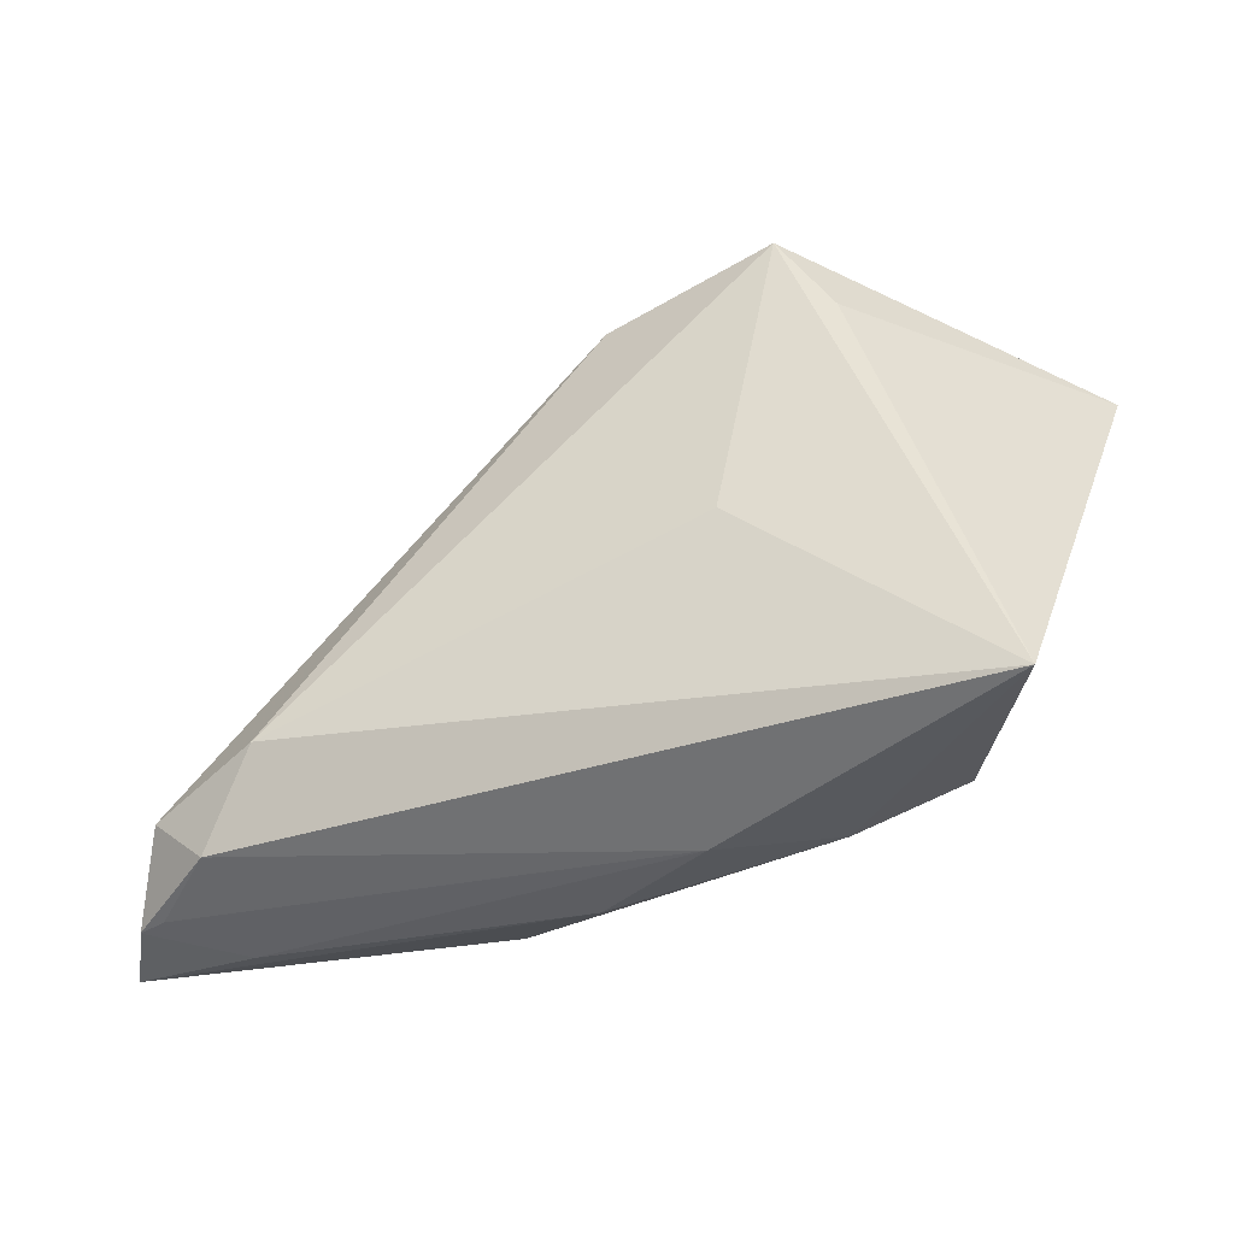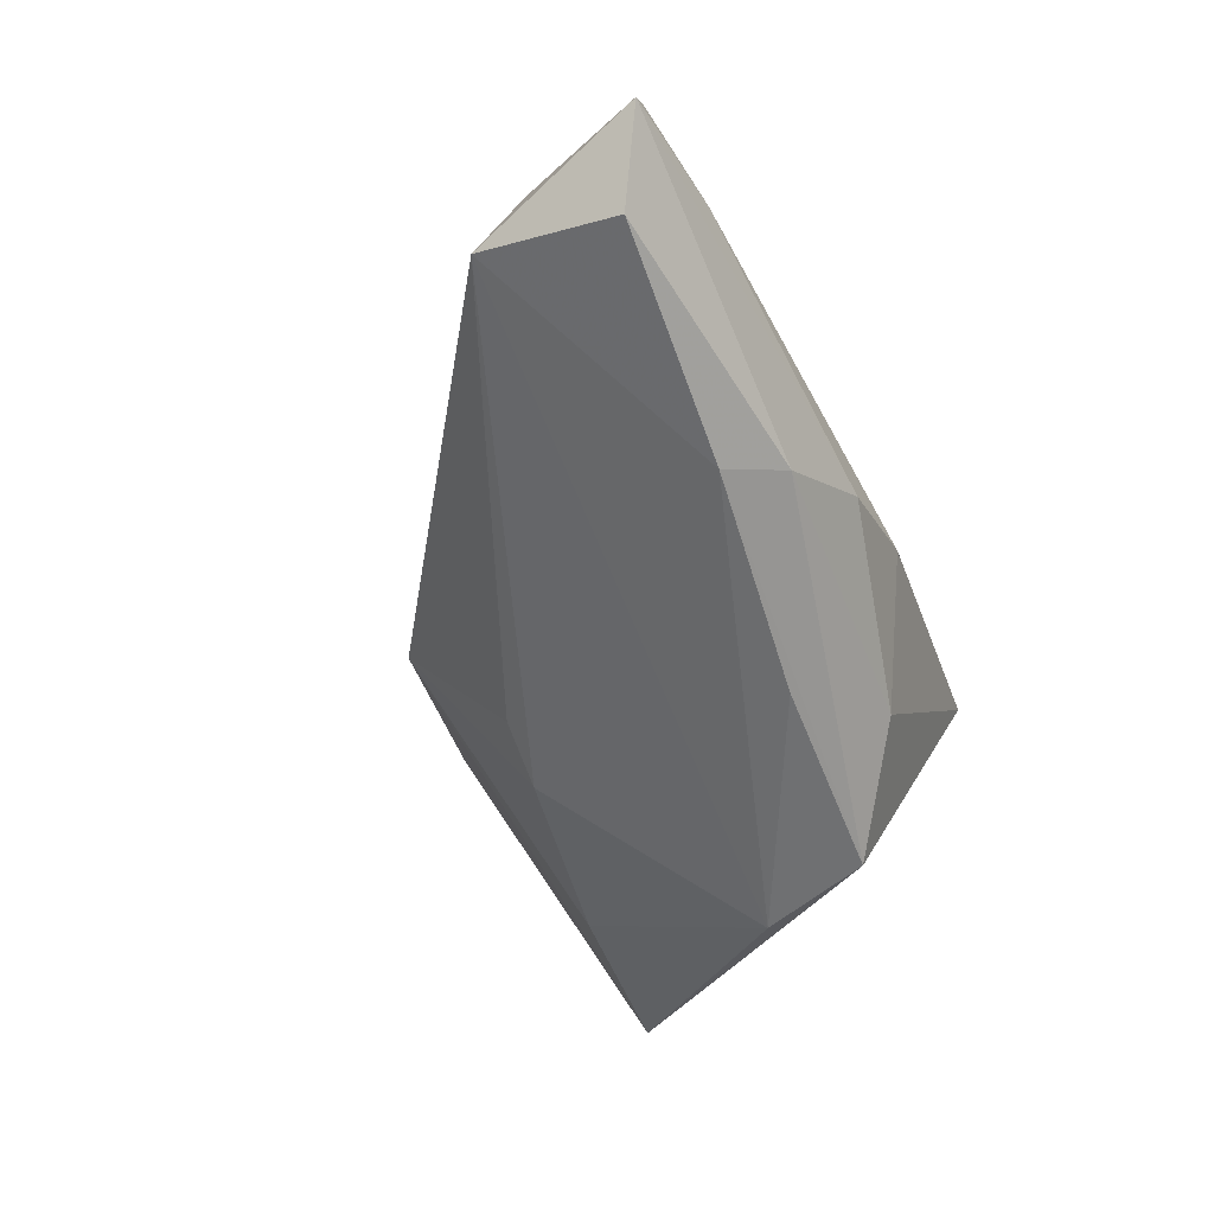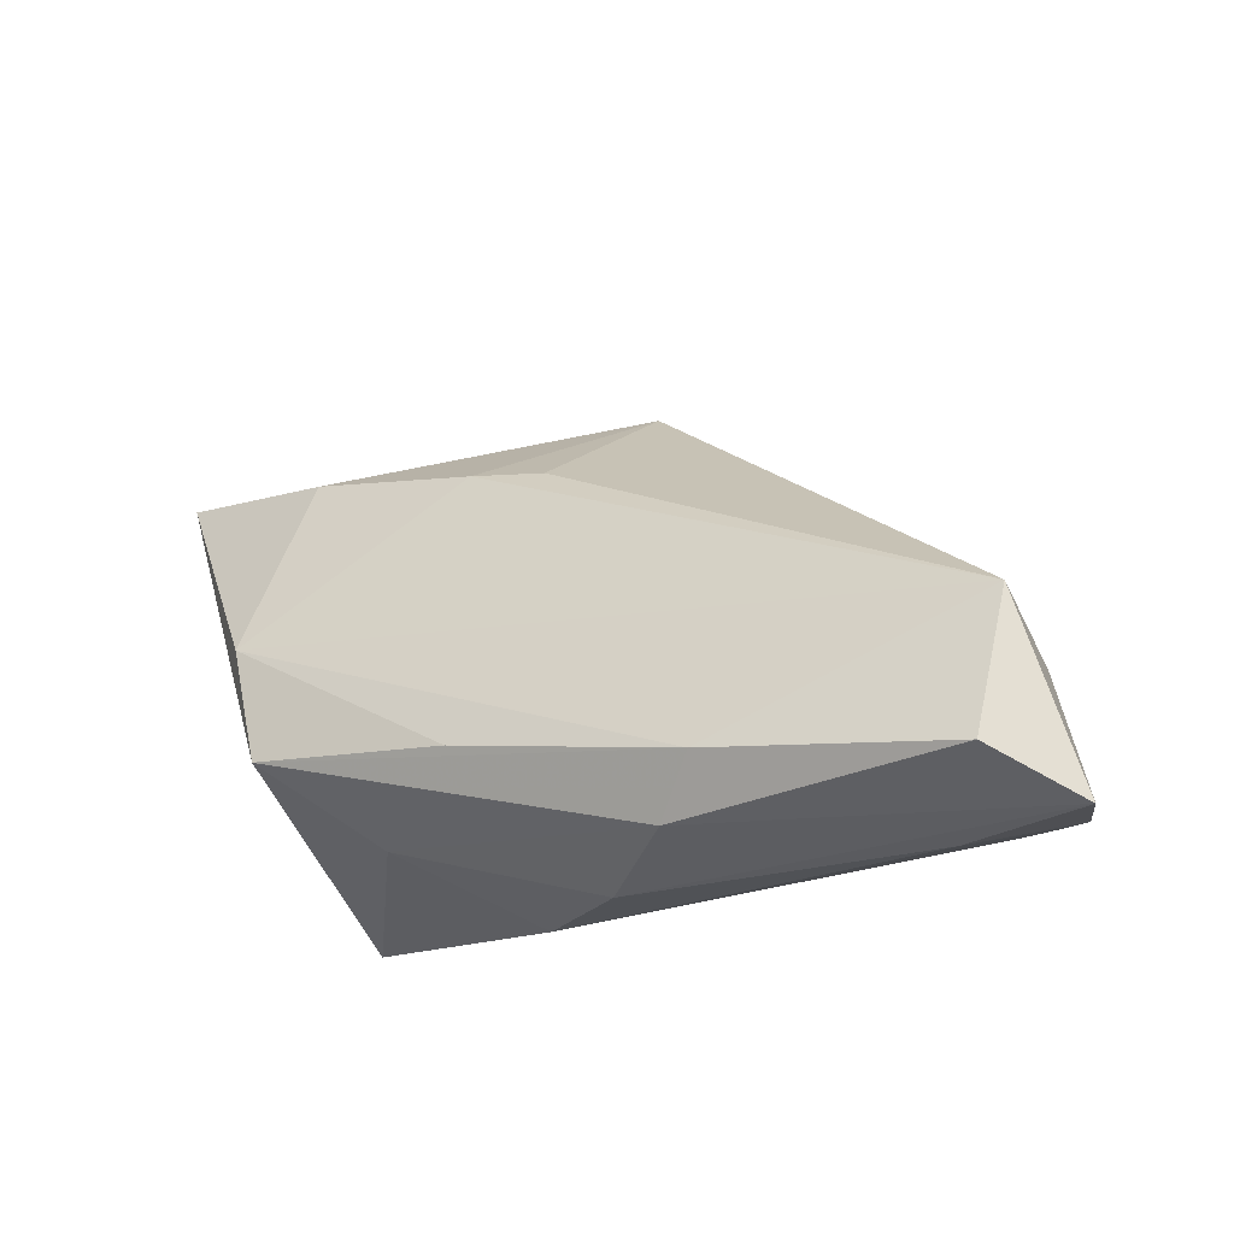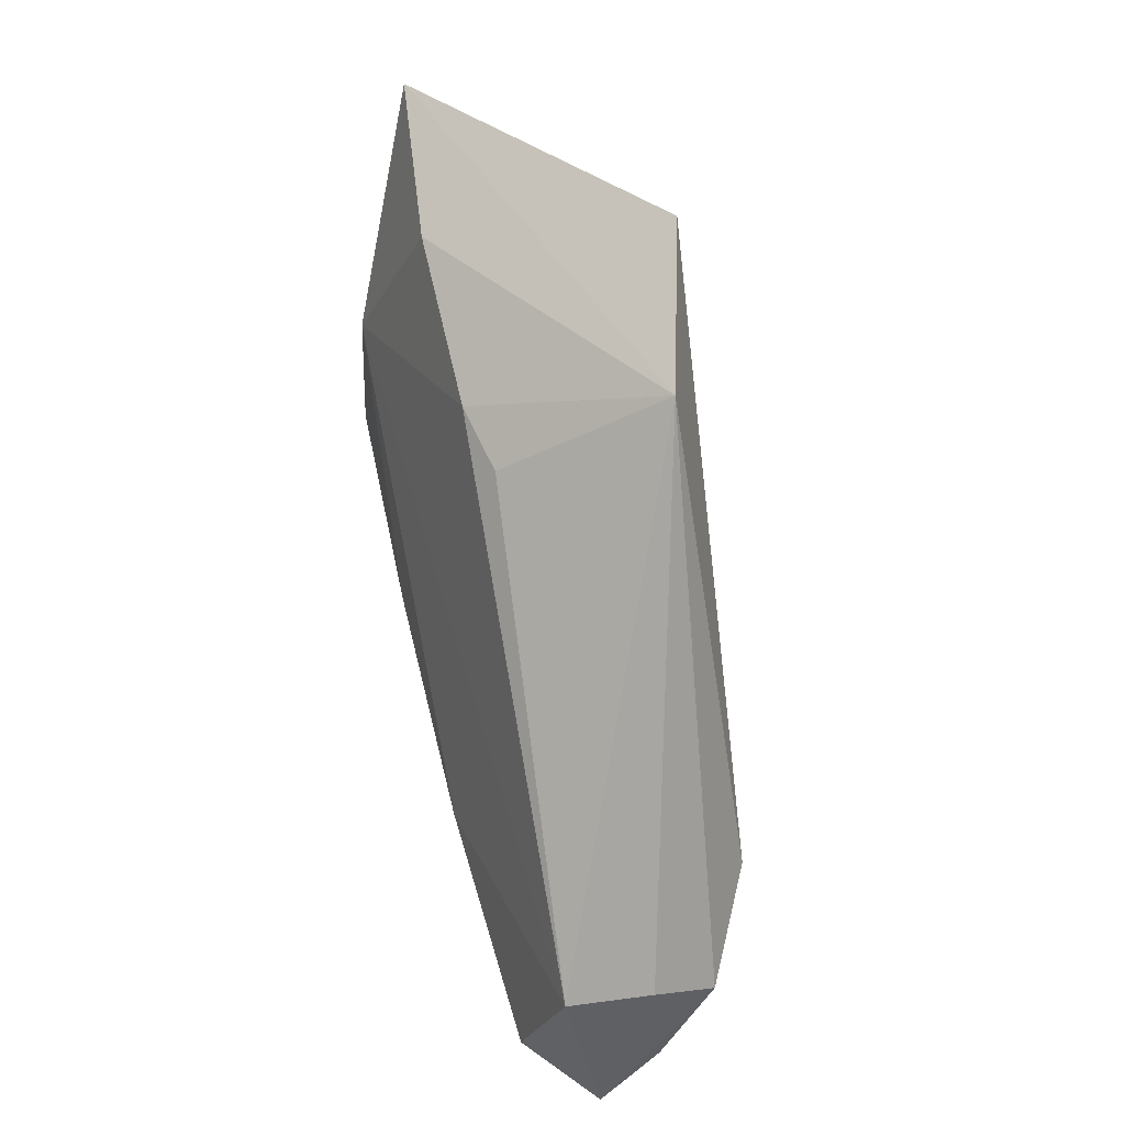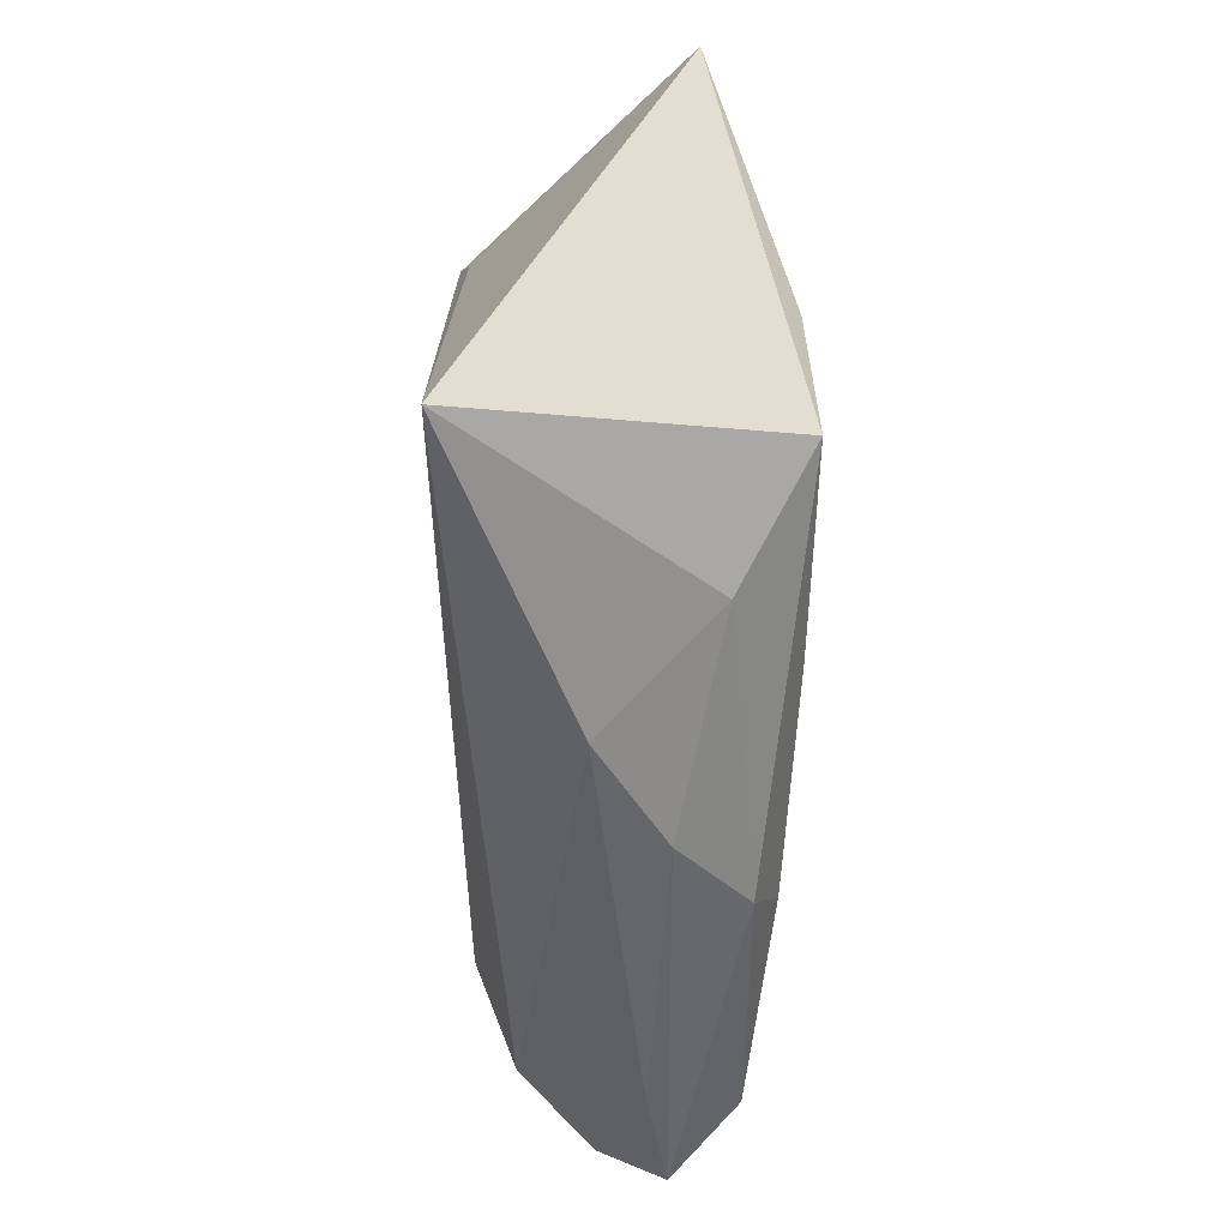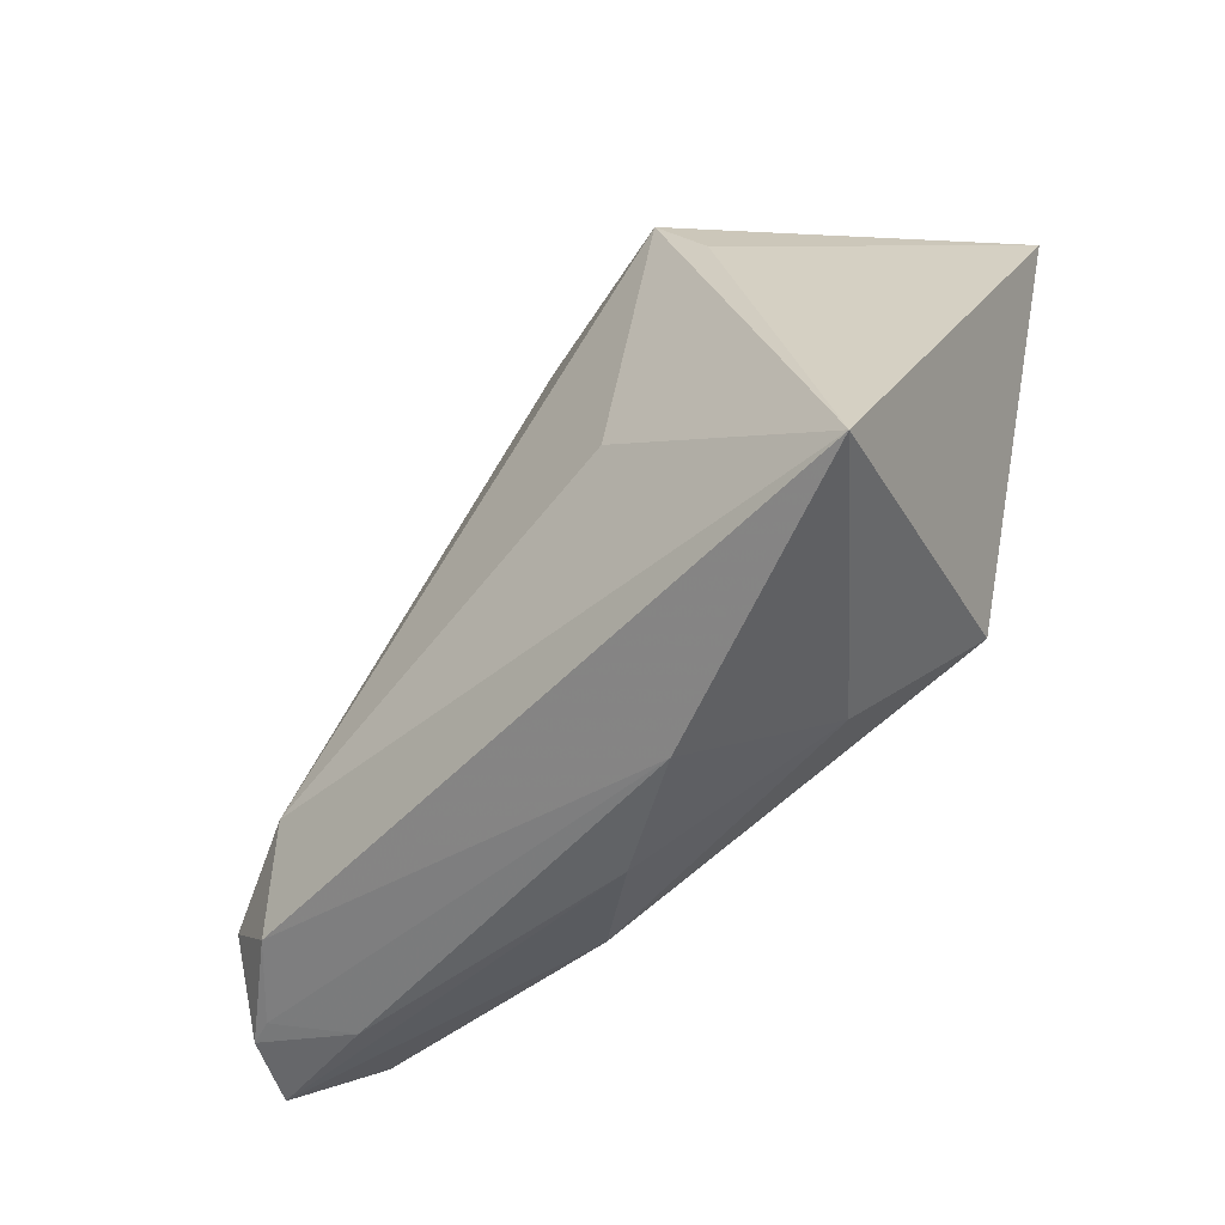
<metadata>
{"format":"obj","ext":"obj","renderer":"f3d","projection":"perspective","resolution":1024,"background":"white","views":[{"elev":-37.2,"azim":16.5,"up":"+Y"},{"elev":-57.9,"azim":-62.8,"up":"+Z"},{"elev":-21.0,"azim":-147.0,"up":"+Y"},{"elev":63.2,"azim":-102.3,"up":"+Y"},{"elev":-51.9,"azim":88.5,"up":"+Y"},{"elev":-50.8,"azim":42.7,"up":"+Y"}]}
</metadata>
<code>
v -0.05254 -0.003378 -0.0112
v -0.05472 -0.02332 -0.0005409
v 0.004371 -0.02509 0.001375
v 0.02817 0.02573 -0.009961
v 0.04789 0.02792 -0.008175
v -0.02395 -0.01584 -0.01831
v 0.02736 -0.008656 -0.01922
v -0.04457 -0.02122 0.007933
v 0.03769 -0.02072 0.01601
v 0.03183 0.004851 -0.01778
v -0.05079 -0.01548 0.006486
v -0.05122 -0.01927 -0.01603
v -0.002751 0.03418 0.0112
v -0.04425 -0.02509 -0.005532
v -0.05192 -0.008724 -0.001039
v 0.009947 0.002899 0.01682
v 0.007782 0.02213 -0.009494
v 0.00288 -0.01113 -0.01922
v -0.0003844 0.02124 -0.007535
v -0.03818 -0.012 0.01266
v 0.01566 -0.01797 -0.01133
v -0.05836 -0.02417 -0.008342
v -0.05164 -0.02319 0.0005771
v 0.02261 0.02853 0.01449
v -0.008474 -0.02509 -0.006796
v 0.01671 0.0375 0.01595
v -0.01902 -0.02165 -0.0153
f 5 9 7
f 24 9 5
f 5 26 24
f 24 26 9
f 5 7 10
f 22 1 12
f 9 20 8
f 9 26 16
f 16 20 9
f 26 20 16
f 11 8 20
f 21 7 9
f 17 10 1
f 7 21 27
f 27 21 25
f 27 25 22
f 22 12 27
f 22 25 14
f 15 1 22
f 22 11 15
f 2 11 22
f 8 11 2
f 22 14 2
f 13 20 26
f 13 11 20
f 13 15 11
f 1 15 13
f 13 26 5
f 3 21 9
f 25 21 3
f 3 14 25
f 9 8 3
f 5 10 4
f 10 17 4
f 4 13 5
f 17 13 4
f 19 17 1
f 1 13 19
f 19 13 17
f 7 27 6
f 6 27 12
f 1 10 6
f 6 12 1
f 23 2 14
f 14 3 23
f 8 2 23
f 23 3 8
f 18 10 7
f 7 6 18
f 18 6 10

</code>
